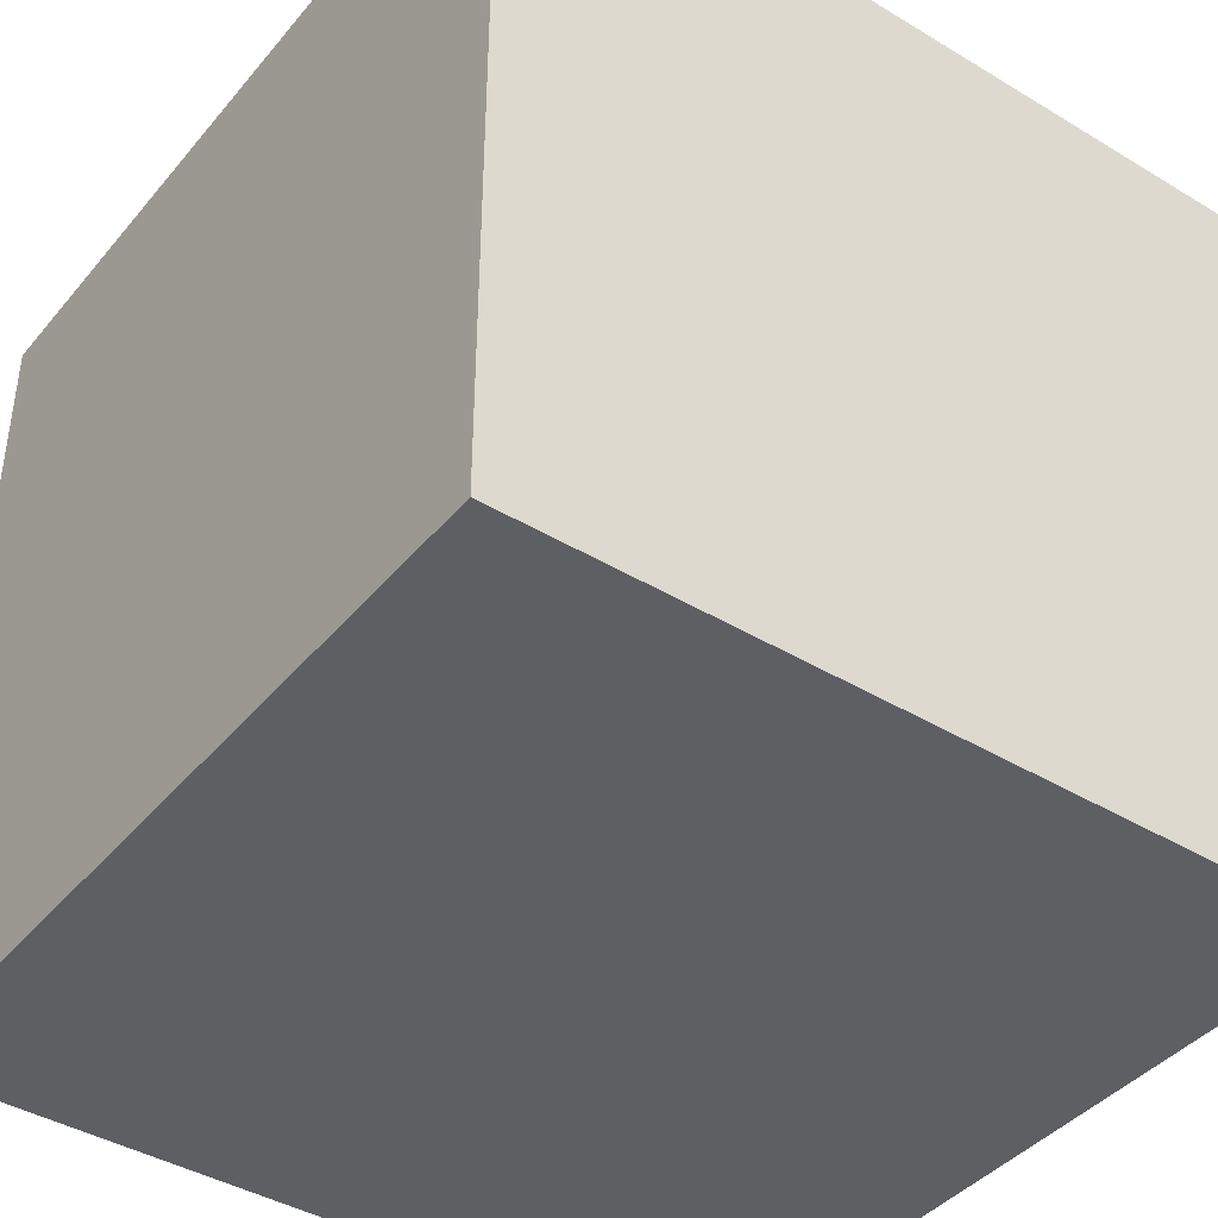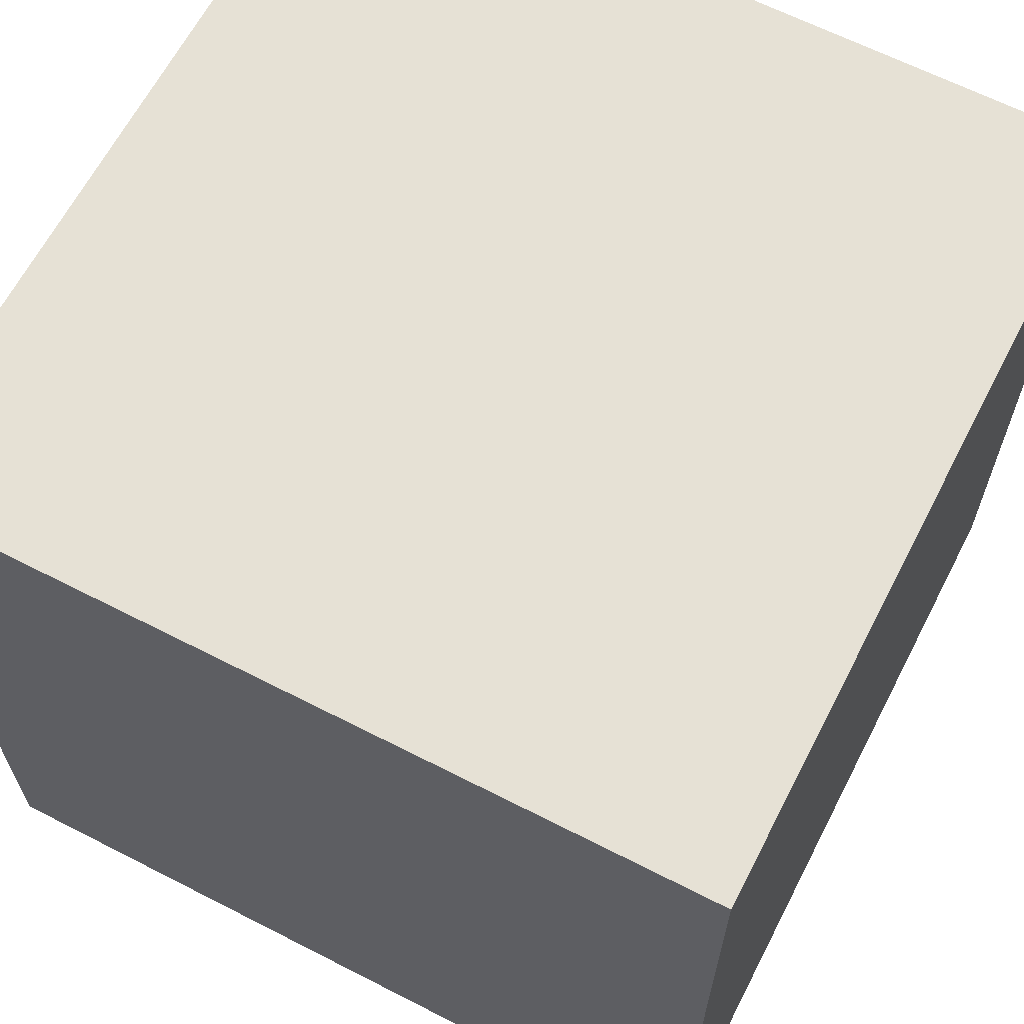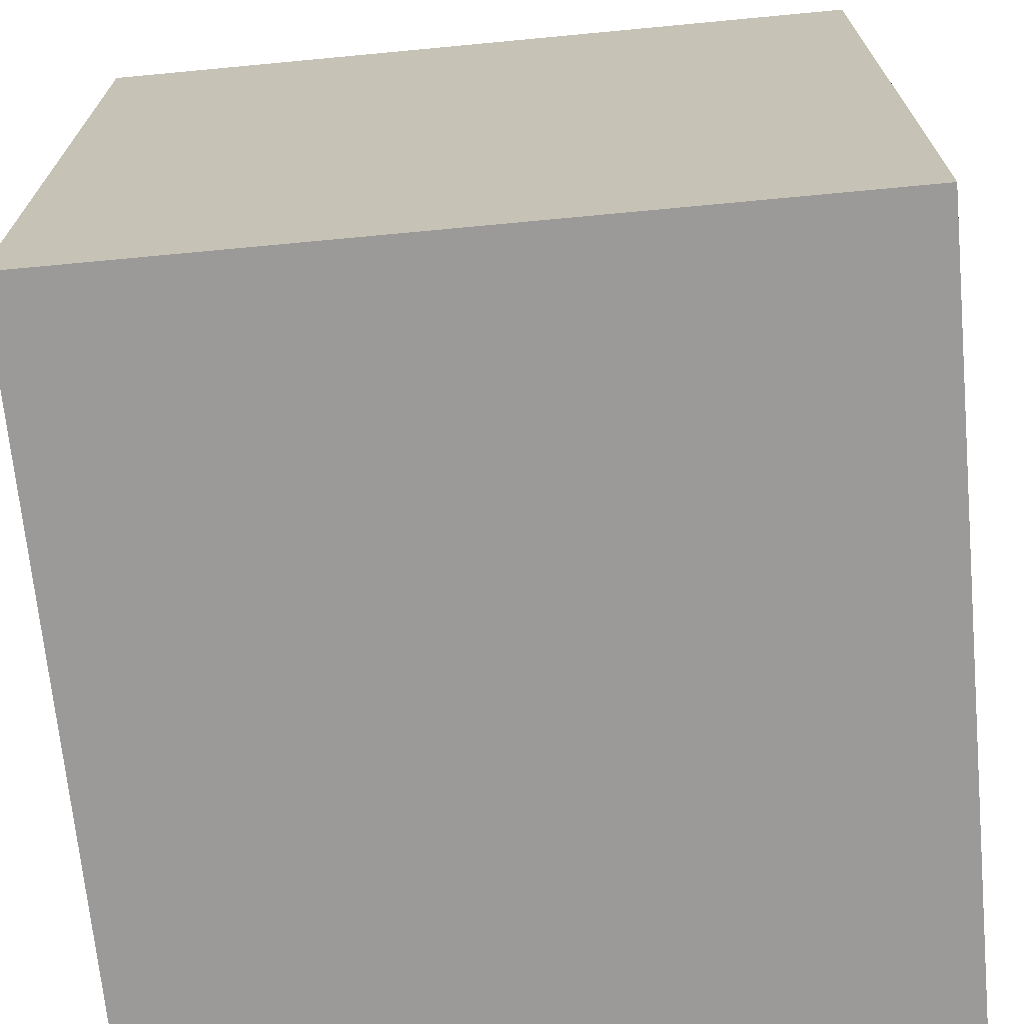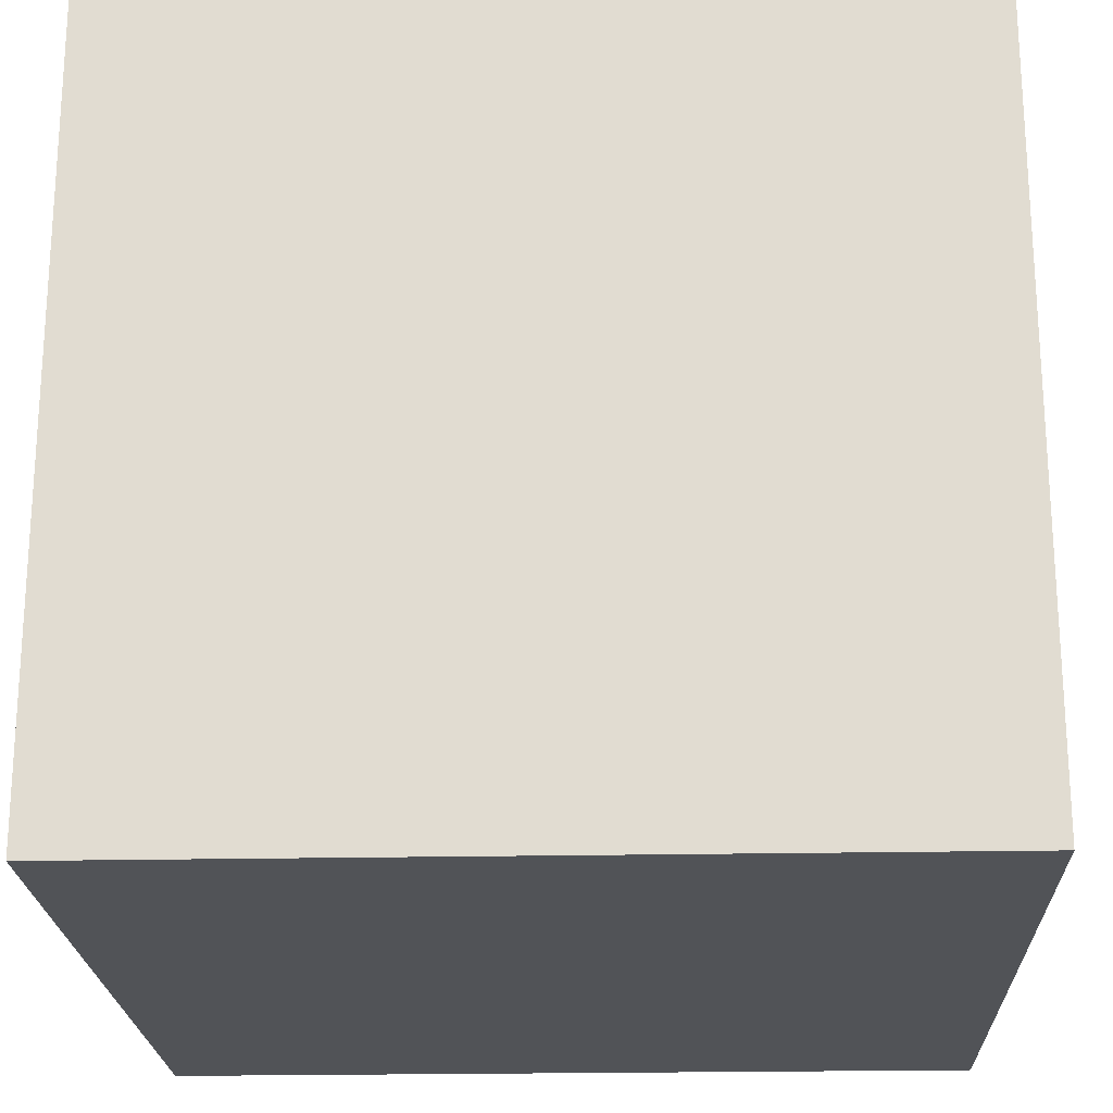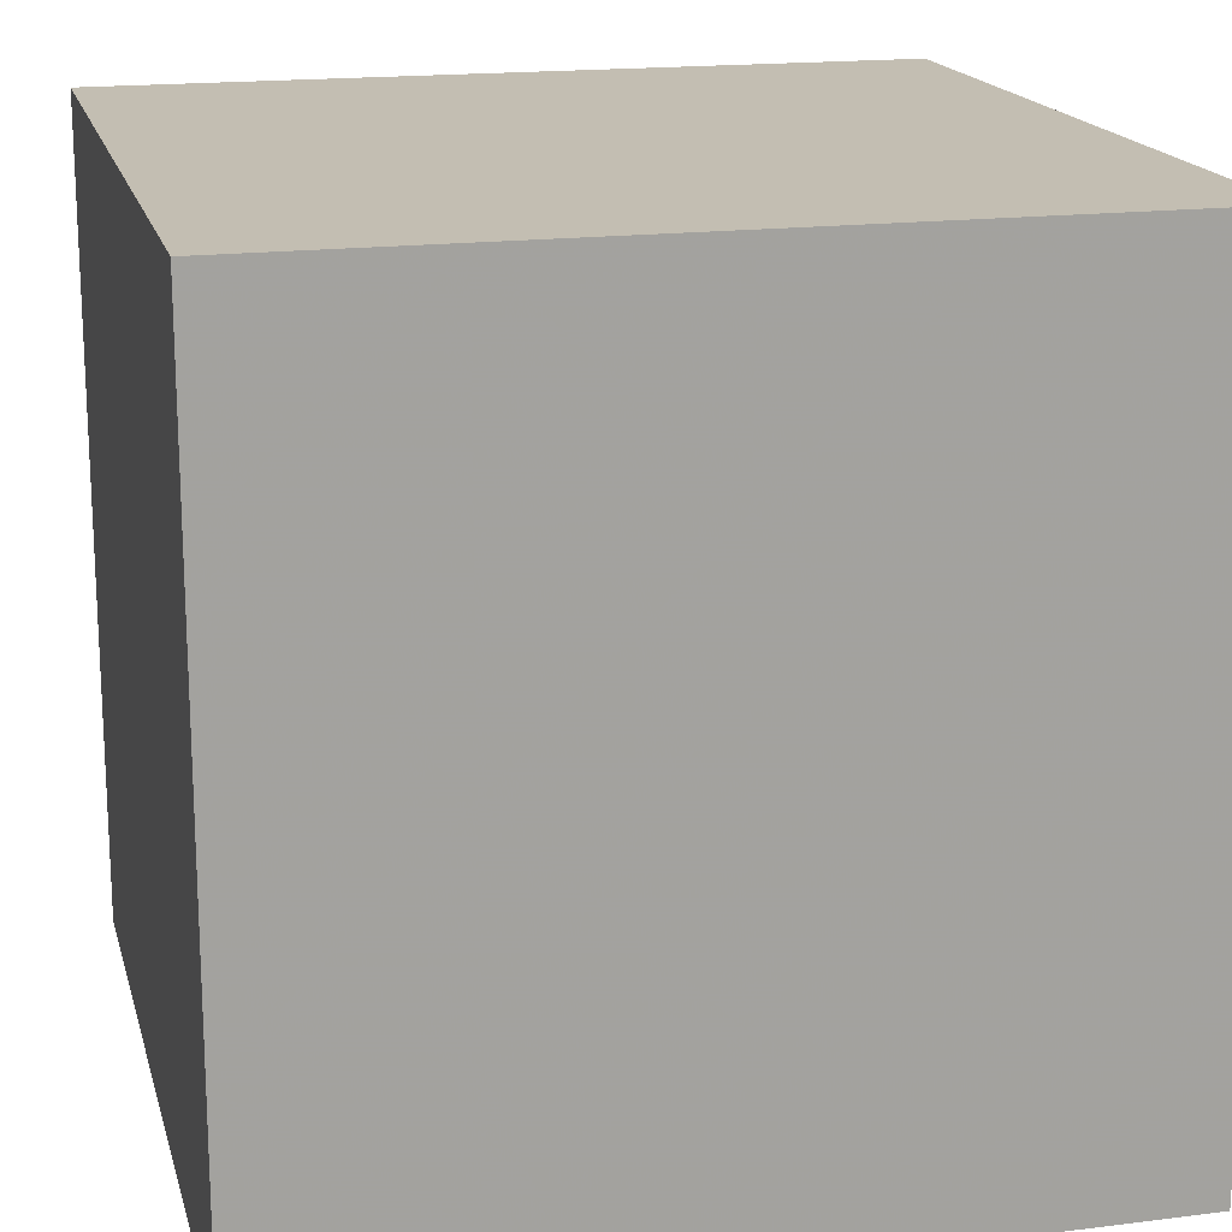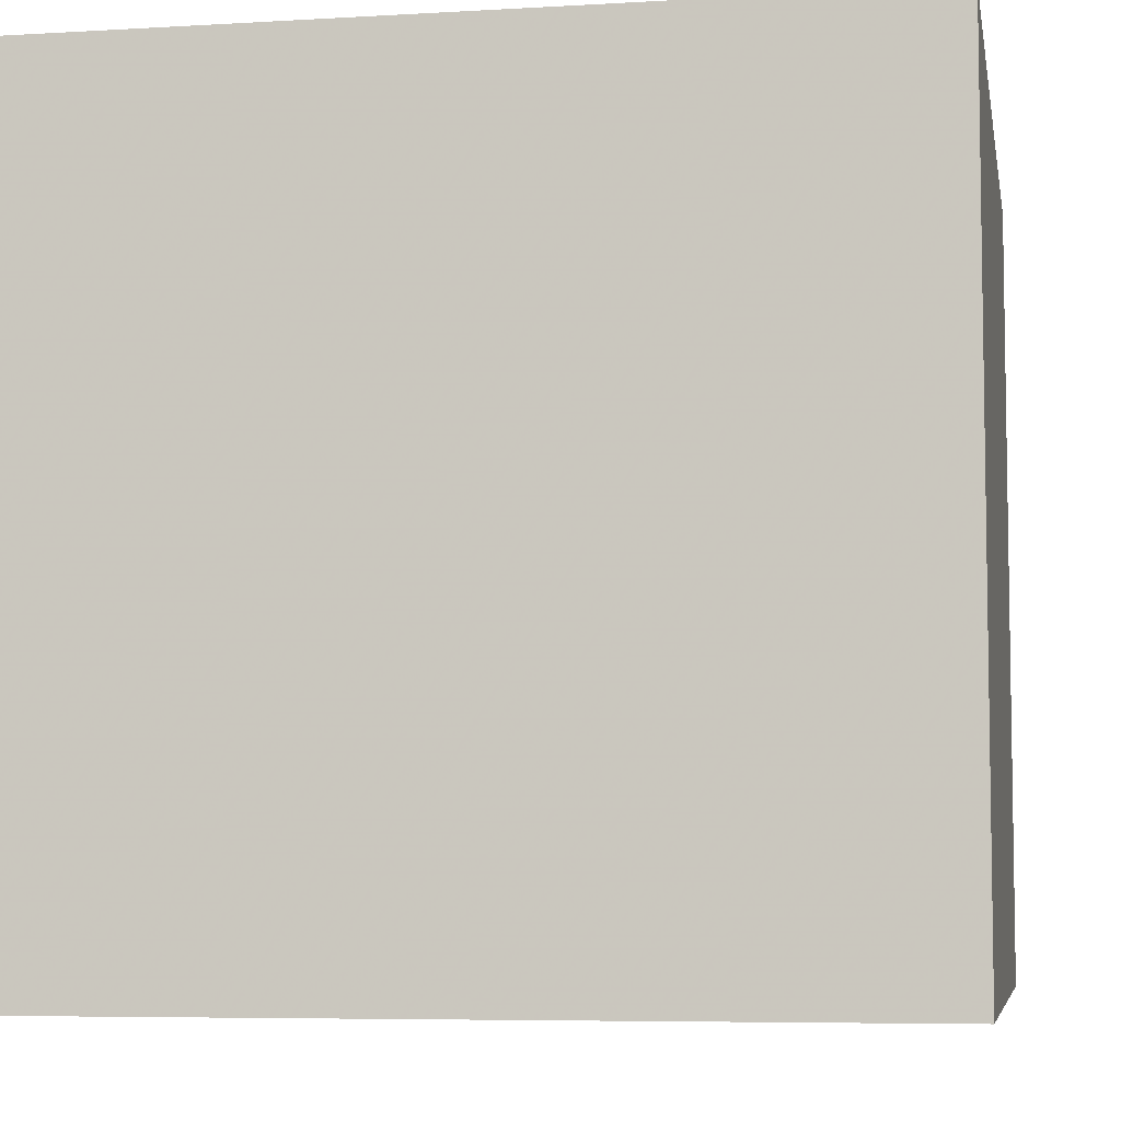
<metadata>
{"format":"obj","ext":"obj","renderer":"f3d","projection":"perspective","resolution":1024,"background":"white","views":[{"elev":-41.5,"azim":143.9,"up":"+Y"},{"elev":64.3,"azim":27.3,"up":"+Y"},{"elev":-69.4,"azim":95.4,"up":"+Z"},{"elev":-21.7,"azim":92.1,"up":"+Z"},{"elev":17.5,"azim":166.1,"up":"+Z"},{"elev":-6.3,"azim":-80.0,"up":"+Y"}]}
</metadata>
<code>
o Preview_Squares_White_Cube.001
v -10 -10 -10
v 10 -10 10
v -10 10 10
v 10 10 -10
v -10 0 10
v -10 10 0
v -10 0 -10
v -10 -10 0
v 0 10 -10
v 10 0 -10
v 0 -10 -10
v 10 10 0
v 10 0 10
v 10 -10 0
v 0 10 10
v 0 -10 10
v -10 0 0
v 0 0 -10
v 10 0 0
v 0 0 10
v 0 -10 0
v 0 10 0
v -10 5 10
v -10 10 -5
v -10 -5 -10
v -10 -10 5
v 5 10 -10
v 10 -5 -10
v -5 -10 -10
v 10 10 5
v 10 -5 10
v 10 -10 -5
v -5 10 10
v 5 -10 10
v -10 -5 10
v -10 10 5
v -10 5 -10
v -10 -10 -5
v -5 10 -10
v 10 5 -10
v 5 -10 -10
v 10 10 -5
v 10 5 10
v 10 -10 5
v 5 10 10
v -5 -10 10
v -10 -5 0
v -10 5 0
v -10 0 5
v -10 0 -5
v 0 -5 -10
v 0 5 -10
v -5 0 -10
v 5 0 -10
v 10 -5 0
v 10 5 0
v 10 0 -5
v 10 0 5
v 0 -5 10
v 0 5 10
v 5 0 10
v -5 0 10
v 5 -10 0
v -5 -10 0
v 0 -10 5
v 0 -10 -5
v -5 10 0
v 5 10 0
v 0 10 5
v 0 10 -5
v -10 -5 -5
v 5 -5 -10
v 10 -5 5
v -5 -5 10
v 5 -10 -5
v -5 10 -5
v -10 -5 5
v -10 5 5
v -10 5 -5
v -5 -5 -10
v -5 5 -10
v 5 5 -10
v 10 -5 -5
v 10 5 -5
v 10 5 5
v 5 -5 10
v 5 5 10
v -5 5 10
v 5 -10 5
v -5 -10 5
v -5 -10 -5
v -5 10 5
v 5 10 5
v 5 10 -5
f 71 25 1 38
f 73 31 2 44
f 77 47 8 26
f 78 48 17 49
f 79 37 7 50
f 83 55 14 32
f 84 56 19 57
f 85 43 13 58
f 17 50 71 47
f 51 72 41 11
f 54 10 28 72
f 19 58 73 55
f 59 74 46 16
f 62 5 35 74
f 63 75 32 14
f 66 11 41 75
f 67 76 24 6
f 70 9 39 76
f 5 49 77 35
f 3 36 78 23
f 6 24 79 48
f 25 80 29 1
f 53 18 51 80
f 37 81 53 7
f 39 9 52 81
f 52 82 54 18
f 27 4 40 82
f 10 57 83 28
f 4 42 84 40
f 12 30 85 56
f 31 86 34 2
f 61 20 59 86
f 43 87 61 13
f 45 15 60 87
f 60 88 62 20
f 33 3 23 88
f 34 89 44 2
f 65 21 63 89
f 46 90 65 16
f 26 8 64 90
f 64 91 66 21
f 38 1 29 91
f 33 92 36 3
f 69 22 67 92
f 45 93 69 15
f 30 12 68 93
f 68 94 70 22
f 42 4 27 94
o Preview_Squares_Gray_Cube
v 10 -10 -10
v -10 -10 10
v 10 10 10
v -10 10 -10
v 10 -10 1e-06
v 2e-06 -10 -10
v 10 0 -10
v 0 -10 10
v 10 0 10
v -10 -10 -3e-06
v -10 0 10
v -10 0 -10
v 10 10 5e-06
v 2e-06 10 -10
v -5e-06 10 10
v -10 10 -2e-06
v 1e-06 -10 -1e-06
v -1e-06 10 2e-06
v 10 0 3e-06
v -3e-06 0 10
v -10 0 -2e-06
v 2e-06 0 -10
v 10 -10 5
v -5 -10 -10
v 10 5 -10
v -5 -10 10
v 10 5 10
v -10 -10 -5
v -10 5 10
v -10 5 -10
v 10 10 5
v -5 10 -10
v -5 10 10
v -10 10 -5
v 10 -10 -5
v 5 -10 -10
v 10 -5 -10
v 5 -10 10
v 10 -5 10
v -10 -10 5
v -10 -5 10
v -10 -5 -10
v 10 10 -5
v 5 10 -10
v 5 10 10
v -10 10 5
v -5 -10 -2e-06
v 5 -10 -0
v 1e-06 -10 -5
v 0 -10 5
v -3e-06 10 5
v 0 10 -5
v 5 10 4e-06
v -5 10 0
v 10 0 5
v 10 0 -5
v 10 -5 2e-06
v 10 5 4e-06
v -5 0 10
v 5 0 10
v -1e-06 -5 10
v -4e-06 5 10
v -10 0 -5
v -10 0 5
v -10 -5 -3e-06
v -10 5 -2e-06
v -5 0 -10
v 5 0 -10
v 2e-06 5 -10
v 2e-06 -5 -10
v -5 -10 5
v -5 10 5
v 10 5 5
v -5 5 10
v -10 5 -5
v -5 -5 -10
v -5 -10 -5
v 5 -10 -5
v 5 -10 5
v 5 10 5
v 5 10 -5
v -5 10 -5
v 10 -5 5
v 10 -5 -5
v 10 5 -5
v -5 -5 10
v 5 -5 10
v 5 5 10
v -10 -5 -5
v -10 -5 5
v -10 5 5
v -5 5 -10
v 5 5 -10
v 5 -5 -10
f 165 120 96 134
f 167 125 97 121
f 169 128 98 124
f 171 141 104 122
f 172 142 111 143
f 173 132 102 144
f 177 149 103 133
f 178 150 113 151
f 179 137 107 152
f 183 157 106 136
f 184 158 115 159
f 185 140 110 160
f 111 144 165 141
f 145 166 127 109
f 148 110 140 166
f 113 152 167 149
f 153 168 123 105
f 156 109 127 168
f 115 160 169 157
f 161 170 136 106
f 164 100 118 170
f 100 143 171 118
f 95 129 172 130
f 99 117 173 142
f 125 174 139 97
f 147 112 145 174
f 137 175 147 107
f 138 108 146 175
f 146 176 148 112
f 126 98 128 176
f 99 151 177 117
f 95 131 178 129
f 101 119 179 150
f 120 180 135 96
f 155 114 153 180
f 132 181 155 102
f 133 103 154 181
f 154 182 156 114
f 121 97 139 182
f 104 159 183 122
f 96 135 184 134
f 105 123 185 158
f 126 186 124 98
f 163 116 161 186
f 138 187 163 108
f 119 101 162 187
f 162 188 164 116
f 131 95 130 188

</code>
